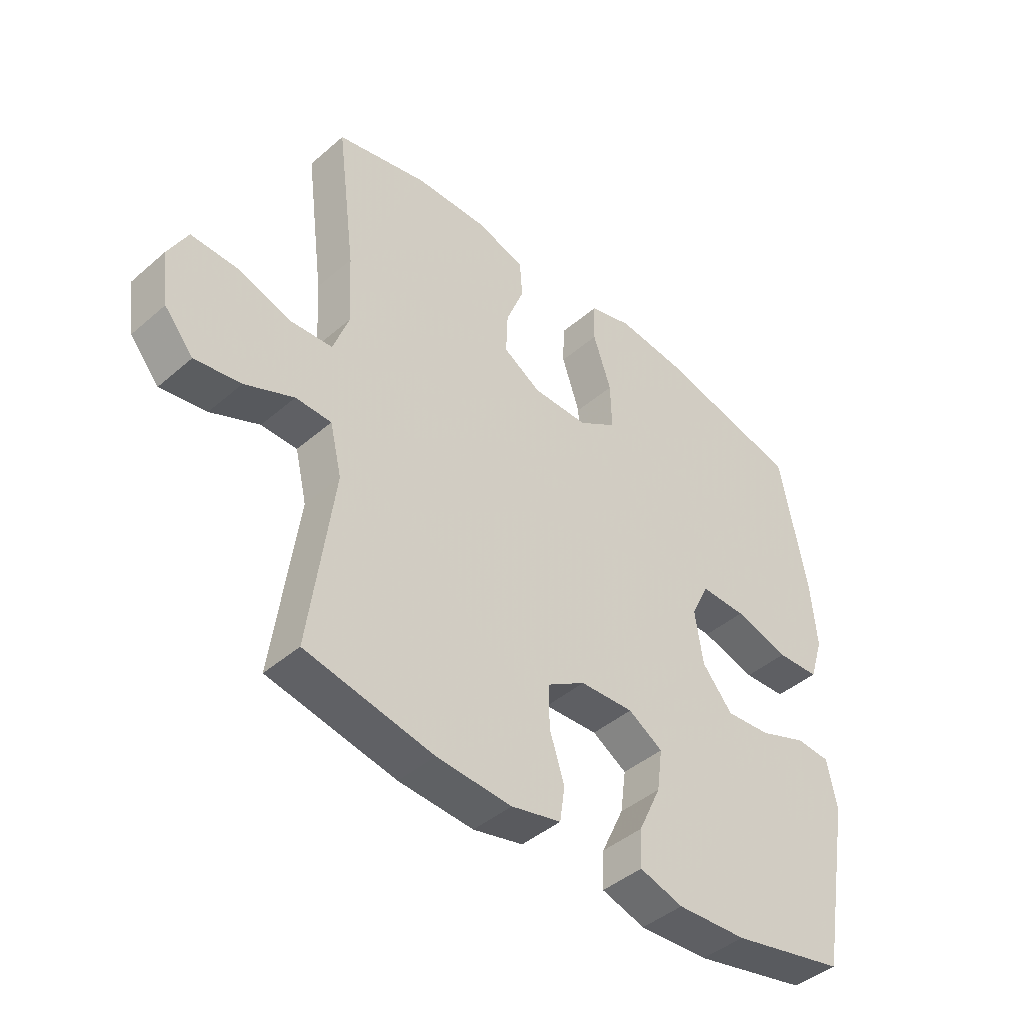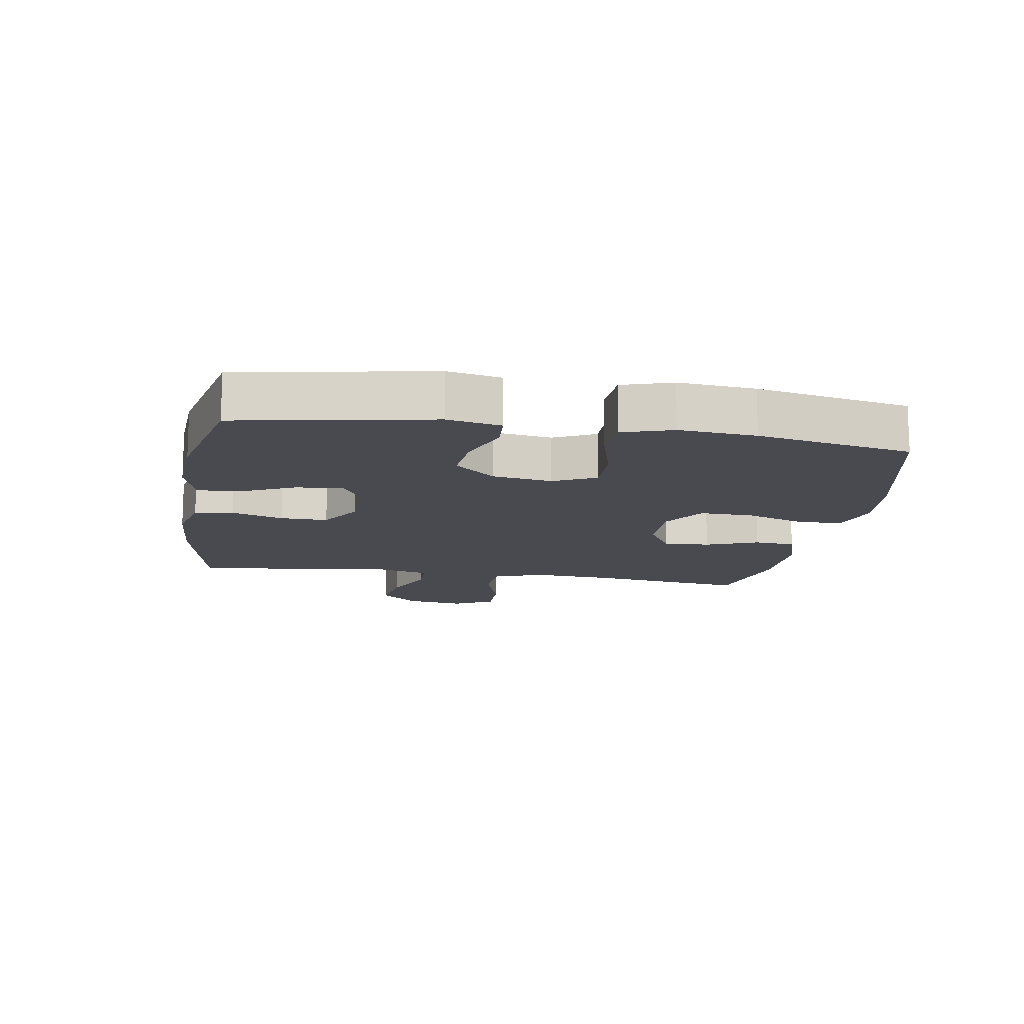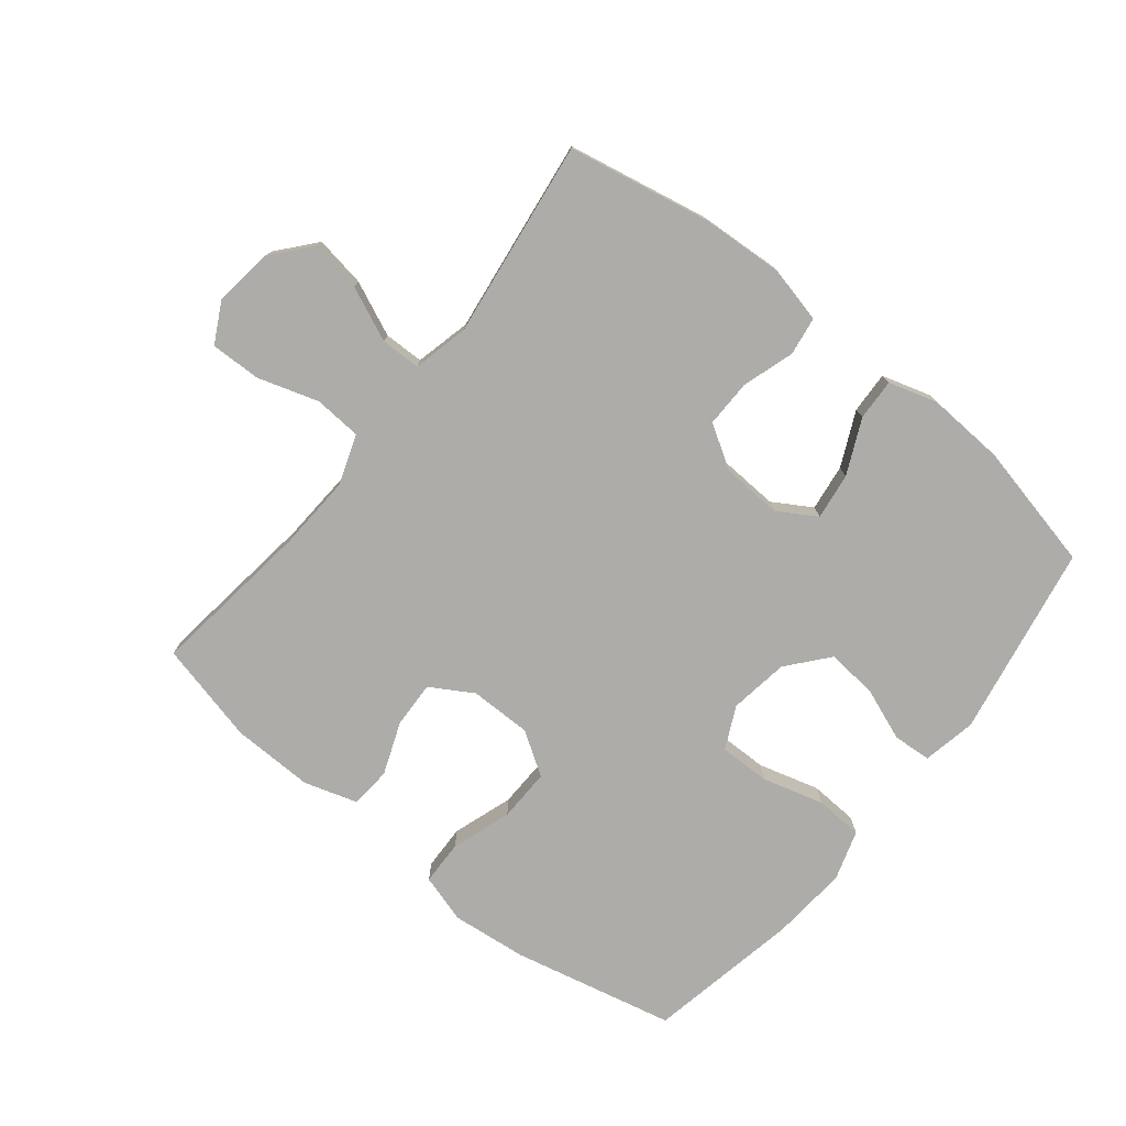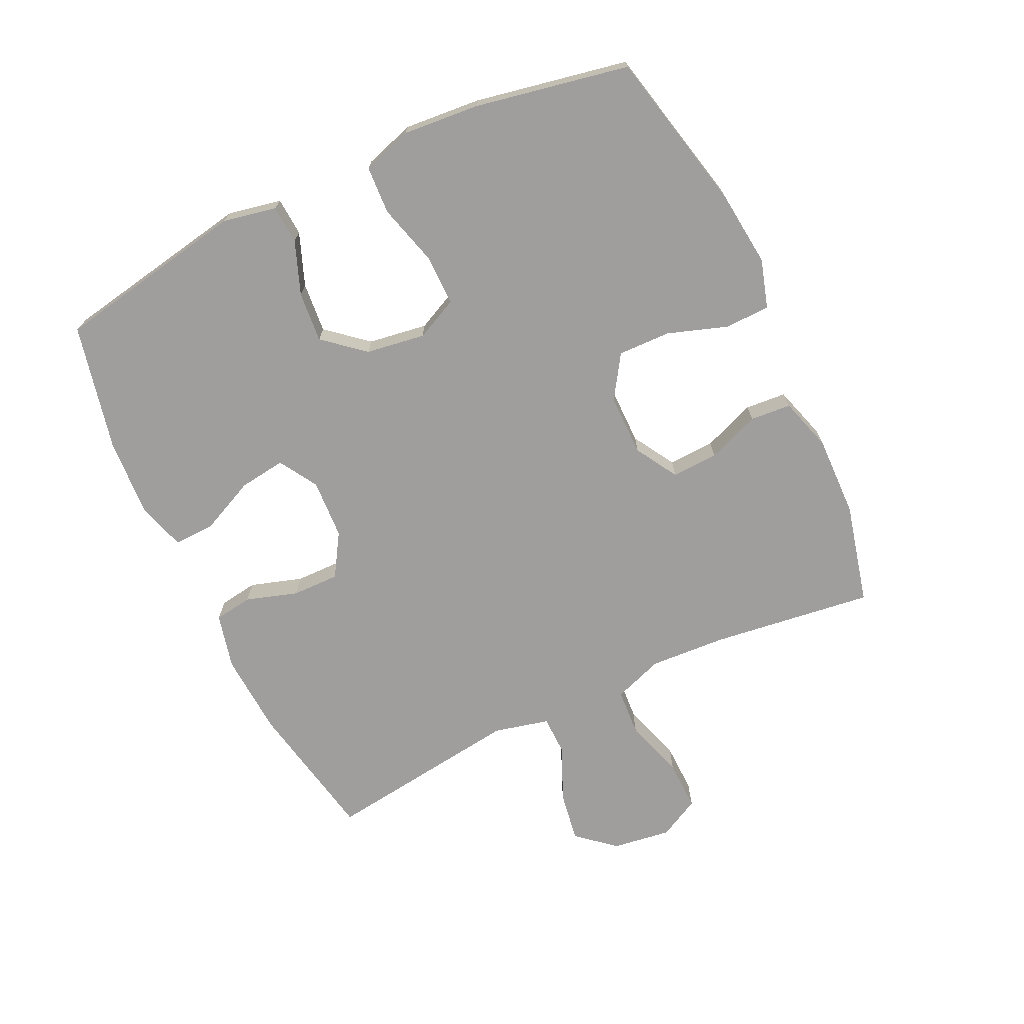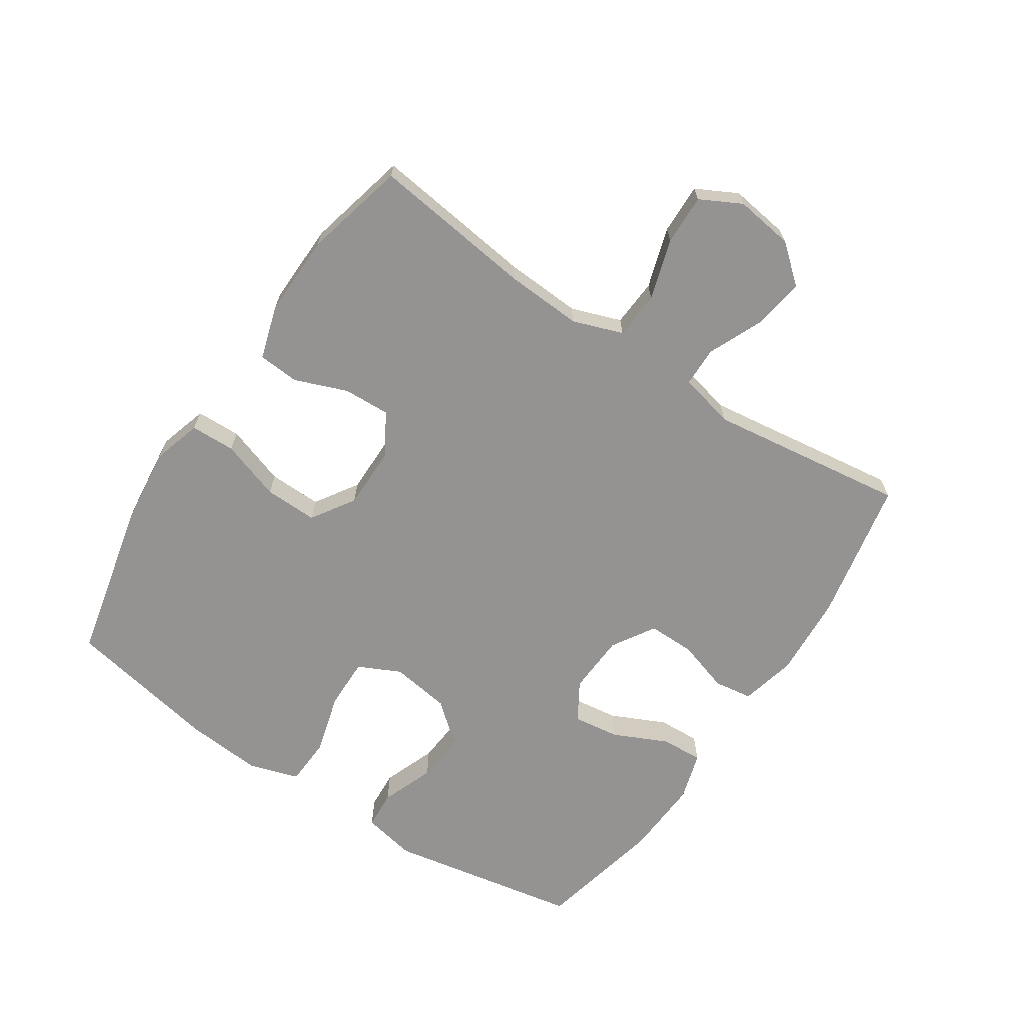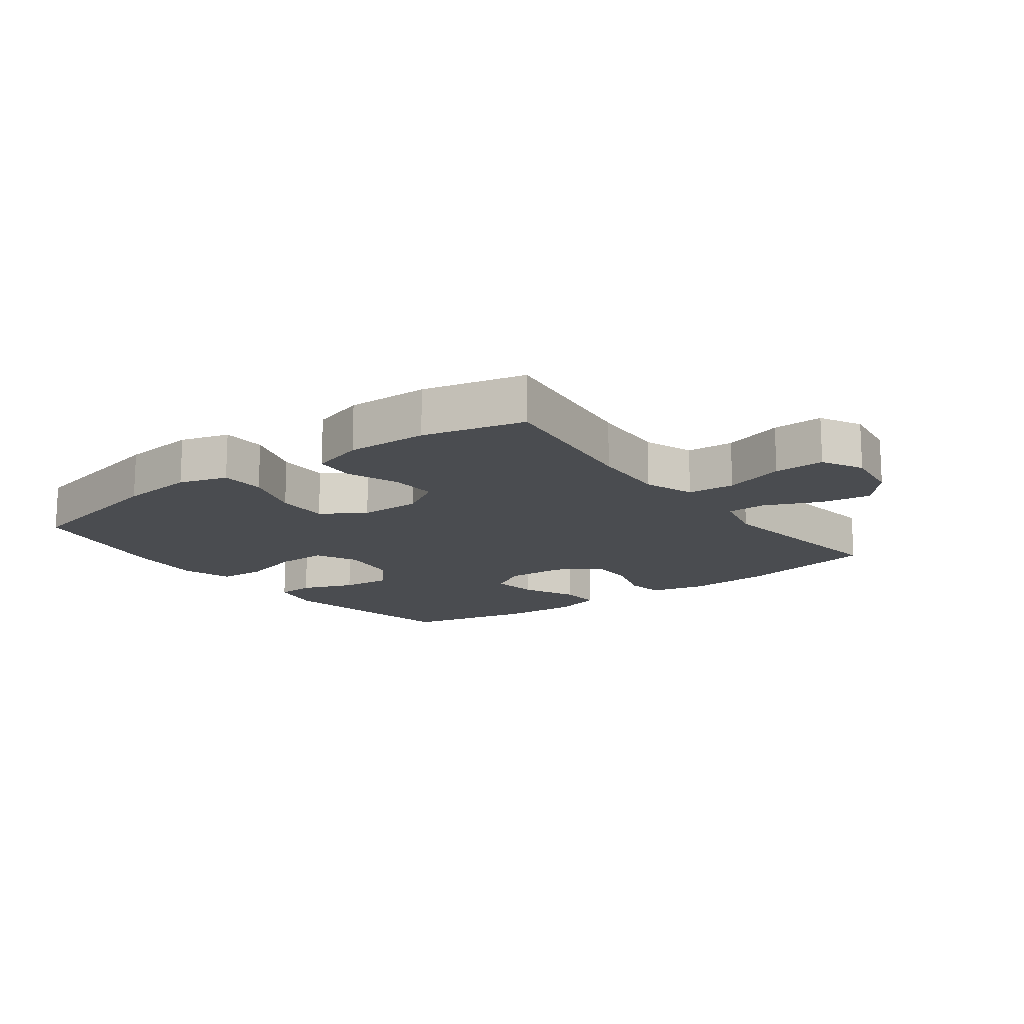
<metadata>
{"format":"obj","ext":"obj","renderer":"f3d","projection":"perspective","resolution":1024,"background":"white","views":[{"elev":-43.6,"azim":135.4,"up":"+Z"},{"elev":-13.6,"azim":-99.4,"up":"+Y"},{"elev":-76.6,"azim":141.3,"up":"+Y"},{"elev":-70.9,"azim":-64.7,"up":"+Y"},{"elev":-66.8,"azim":56.5,"up":"+Y"},{"elev":-14.9,"azim":36.7,"up":"+Y"}]}
</metadata>
<code>
v -0.5 0.07 -0.5
v -0.556 0.07 -0.195
v -0.539 0.07 -0.11
v -0.478 0.07 -0.106
v -0.394 0.07 -0.138
v -0.314 0.07 -0.145
v -0.26 0.07 -0.081
v -0.246 0.07 0.013
v -0.278 0.07 0.08
v -0.359 0.07 0.079
v -0.456 0.07 0.052
v -0.532 0.07 0.056
v -0.557 0.07 0.135
v -0.547 0.07 0.256
v -0.5 0.07 0.5
v -0.243 0.07 0.558
v -0.123 0.07 0.571
v -0.046 0.07 0.548
v -0.044 0.07 0.477
v -0.076 0.07 0.382
v -0.078 0.07 0.298
v -0.01 0.07 0.254
v 0.088 0.07 0.254
v 0.155 0.07 0.294
v 0.152 0.07 0.368
v 0.12 0.07 0.451
v 0.125 0.07 0.516
v 0.21 0.07 0.542
v 0.339 0.07 0.539
v 0.5 0.07 0.5
v 0.467 0.07 0.244
v 0.46 0.07 0.122
v 0.488 0.07 0.043
v 0.563 0.07 0.038
v 0.659 0.07 0.068
v 0.739 0.07 0.07
v 0.773 0.07 0.005
v 0.76 0.07 -0.088
v 0.709 0.07 -0.148
v 0.628 0.07 -0.135
v 0.542 0.07 -0.097
v 0.479 0.07 -0.098
v 0.458 0.07 -0.186
v 0.5 0.07 -0.5
v 0.275 0.07 -0.544
v 0.143 0.07 -0.552
v 0.055 0.07 -0.531
v 0.046 0.07 -0.47
v 0.072 0.07 -0.388
v 0.073 0.07 -0.313
v 0.005 0.07 -0.271
v -0.09 0.07 -0.266
v -0.151 0.07 -0.303
v -0.141 0.07 -0.377
v -0.101 0.07 -0.463
v -0.098 0.07 -0.529
v -0.175 0.07 -0.552
v -0.298 0.07 -0.545
v -0.5 0 -0.5
v -0.556 0 -0.195
v -0.539 0 -0.11
v -0.478 0 -0.106
v -0.394 0 -0.138
v -0.314 0 -0.145
v -0.26 0 -0.081
v -0.246 0 0.013
v -0.278 0 0.08
v -0.359 0 0.079
v -0.456 0 0.052
v -0.532 0 0.056
v -0.557 0 0.135
v -0.547 0 0.256
v -0.5 0 0.5
v -0.243 0 0.558
v -0.123 0 0.571
v -0.046 0 0.548
v -0.044 0 0.477
v -0.076 0 0.382
v -0.078 0 0.298
v -0.01 0 0.254
v 0.088 0 0.254
v 0.155 0 0.294
v 0.152 0 0.368
v 0.12 0 0.451
v 0.125 0 0.516
v 0.21 0 0.542
v 0.339 0 0.539
v 0.5 0 0.5
v 0.467 0 0.244
v 0.46 0 0.122
v 0.488 0 0.043
v 0.563 0 0.038
v 0.659 0 0.068
v 0.739 0 0.07
v 0.773 0 0.005
v 0.76 0 -0.088
v 0.709 0 -0.148
v 0.628 0 -0.135
v 0.542 0 -0.097
v 0.479 0 -0.098
v 0.458 0 -0.186
v 0.5 0 -0.5
v 0.275 0 -0.544
v 0.143 0 -0.552
v 0.055 0 -0.531
v 0.046 0 -0.47
v 0.072 0 -0.388
v 0.073 0 -0.313
v 0.005 0 -0.271
v -0.09 0 -0.266
v -0.151 0 -0.303
v -0.141 0 -0.377
v -0.101 0 -0.463
v -0.098 0 -0.529
v -0.175 0 -0.552
v -0.298 0 -0.545
f 3 4 5
f 2 3 5
f 1 2 5
f 58 1 5
f 57 58 5
f 56 57 5
f 55 56 5
f 54 55 5
f 53 54 5 6
f 52 53 6 7
f 51 52 7 8
f 50 51 8 9
f 47 48 49
f 46 47 49
f 45 46 49
f 44 45 49
f 43 44 49
f 42 43 49 50
f 39 40 41
f 38 39 41
f 37 38 41
f 36 37 41
f 35 36 41
f 34 35 41
f 33 34 41 42
f 42 50 9
f 33 42 9
f 32 33 9
f 29 30 31
f 28 29 31
f 27 28 31
f 26 27 31
f 25 26 31
f 24 25 31 32
f 18 19 20
f 17 18 20
f 16 17 20
f 15 16 20
f 14 15 20
f 13 14 20
f 12 13 20
f 11 12 20
f 10 11 20
f 10 20 21
f 9 10 21 22
f 23 24 32
f 9 22 23 32
f 63 62 61
f 63 61 60
f 63 60 59
f 63 59 116
f 63 116 115
f 63 115 114
f 63 114 113
f 63 113 112
f 64 63 112 111
f 65 64 111 110
f 66 65 110 109
f 67 66 109 108
f 107 106 105
f 107 105 104
f 107 104 103
f 107 103 102
f 107 102 101
f 108 107 101 100
f 99 98 97
f 99 97 96
f 99 96 95
f 99 95 94
f 99 94 93
f 99 93 92
f 100 99 92 91
f 67 108 100
f 67 100 91
f 67 91 90
f 89 88 87
f 89 87 86
f 89 86 85
f 89 85 84
f 89 84 83
f 90 89 83 82
f 78 77 76
f 78 76 75
f 78 75 74
f 78 74 73
f 78 73 72
f 78 72 71
f 78 71 70
f 78 70 69
f 78 69 68
f 79 78 68
f 80 79 68 67
f 90 82 81
f 90 81 80 67
f 1 59 60 2
f 2 60 61 3
f 3 61 62 4
f 4 62 63 5
f 5 63 64 6
f 6 64 65 7
f 7 65 66 8
f 8 66 67 9
f 9 67 68 10
f 10 68 69 11
f 11 69 70 12
f 12 70 71 13
f 13 71 72 14
f 14 72 73 15
f 15 73 74 16
f 16 74 75 17
f 17 75 76 18
f 18 76 77 19
f 19 77 78 20
f 20 78 79 21
f 21 79 80 22
f 22 80 81 23
f 23 81 82 24
f 24 82 83 25
f 25 83 84 26
f 26 84 85 27
f 27 85 86 28
f 28 86 87 29
f 29 87 88 30
f 30 88 89 31
f 31 89 90 32
f 32 90 91 33
f 33 91 92 34
f 34 92 93 35
f 35 93 94 36
f 36 94 95 37
f 37 95 96 38
f 38 96 97 39
f 39 97 98 40
f 40 98 99 41
f 41 99 100 42
f 42 100 101 43
f 43 101 102 44
f 44 102 103 45
f 45 103 104 46
f 46 104 105 47
f 47 105 106 48
f 48 106 107 49
f 49 107 108 50
f 50 108 109 51
f 51 109 110 52
f 52 110 111 53
f 53 111 112 54
f 54 112 113 55
f 55 113 114 56
f 56 114 115 57
f 57 115 116 58
f 58 116 59 1

</code>
